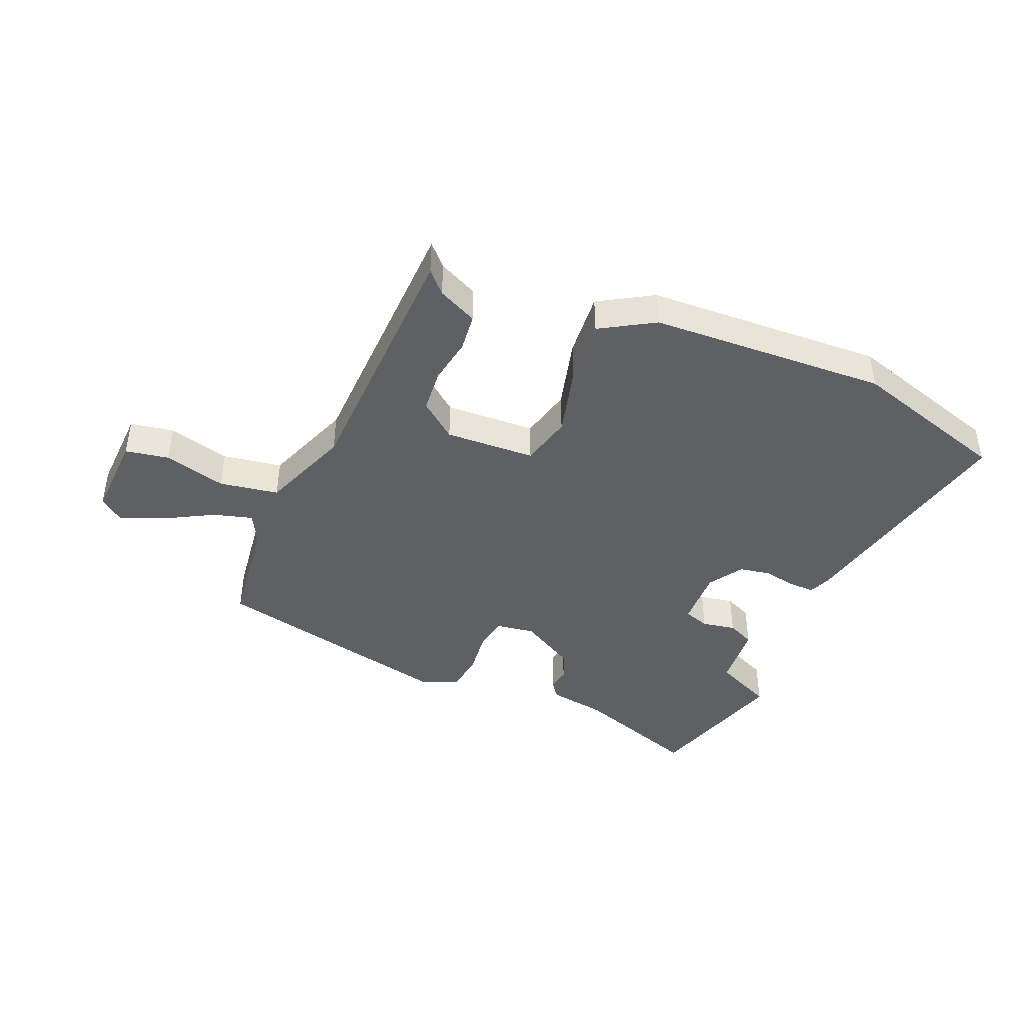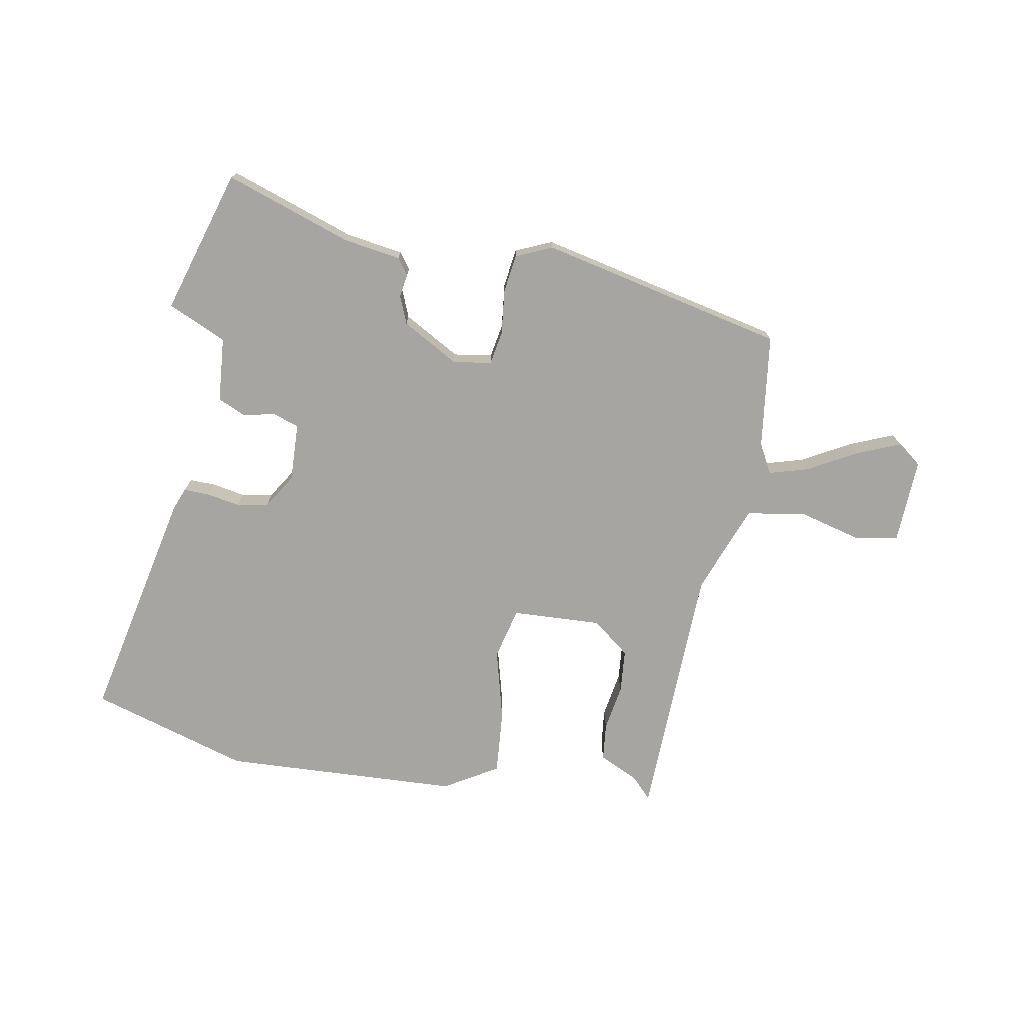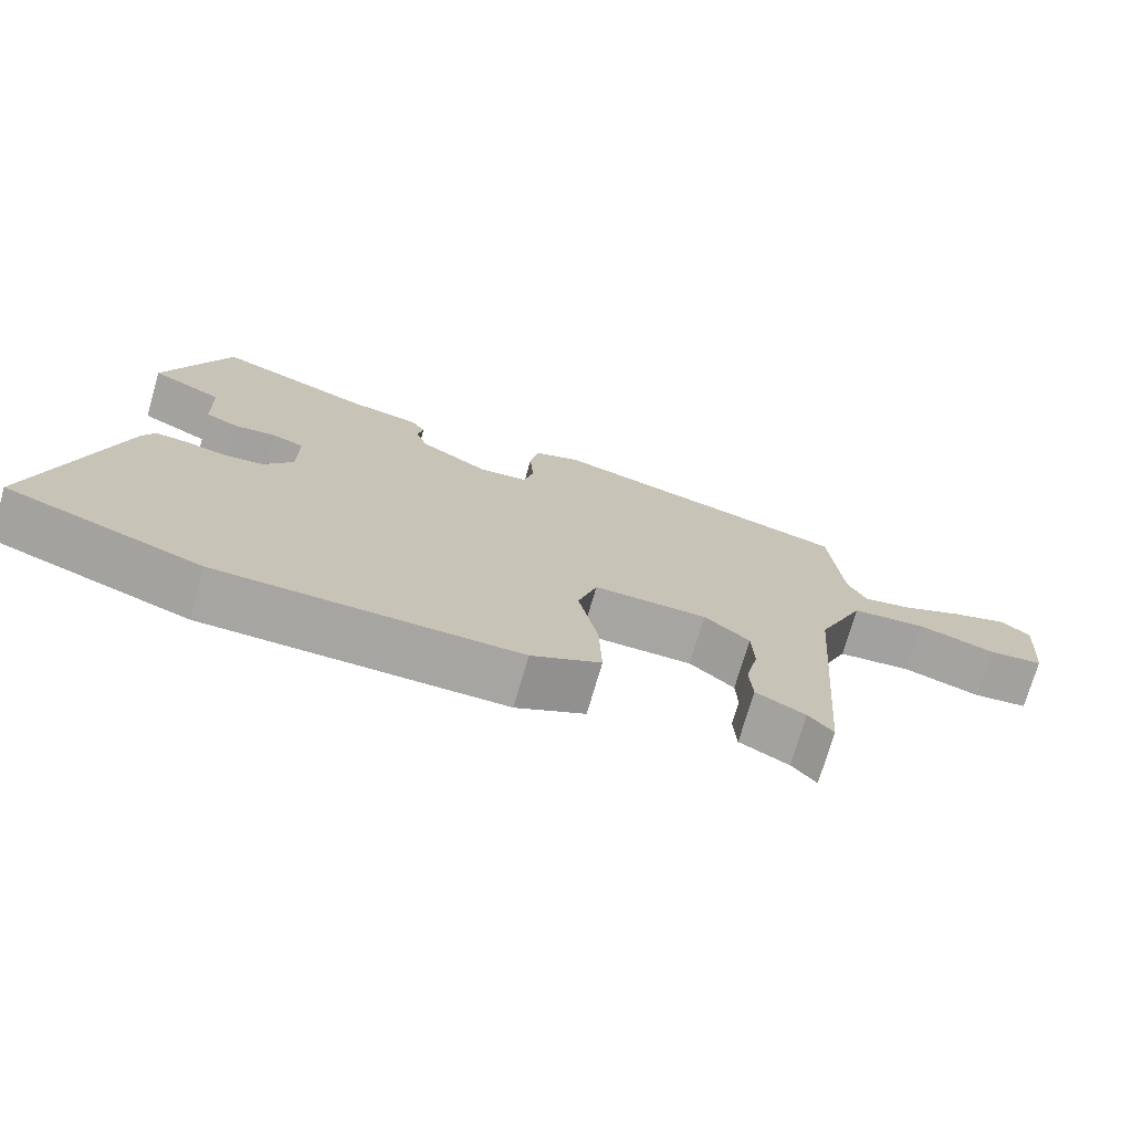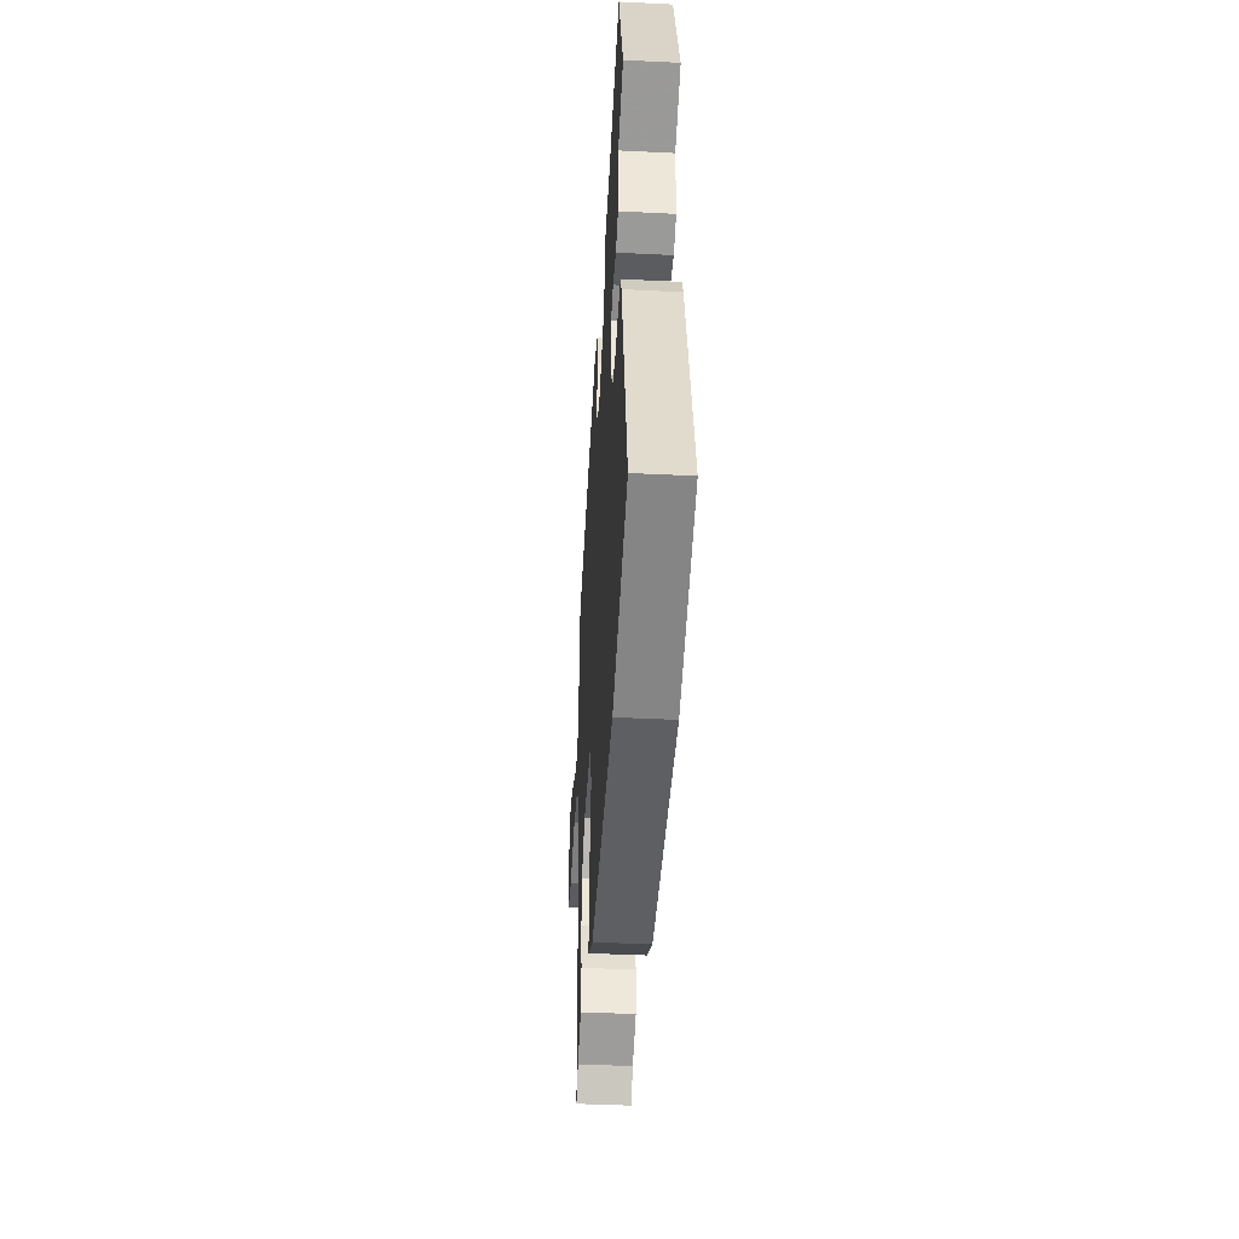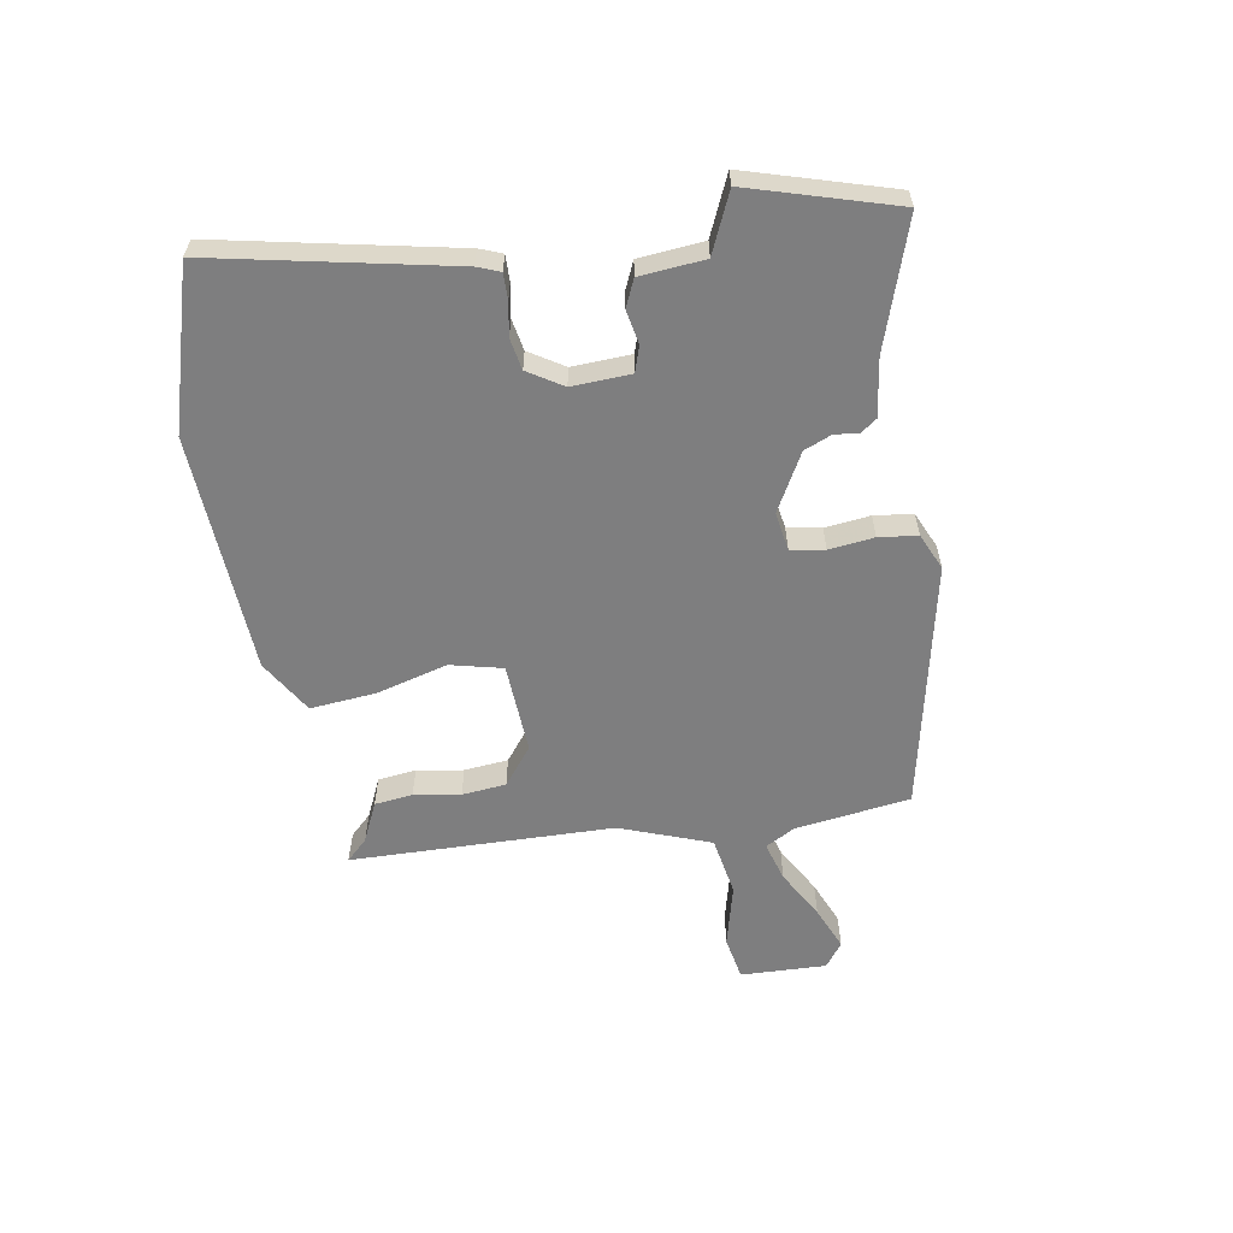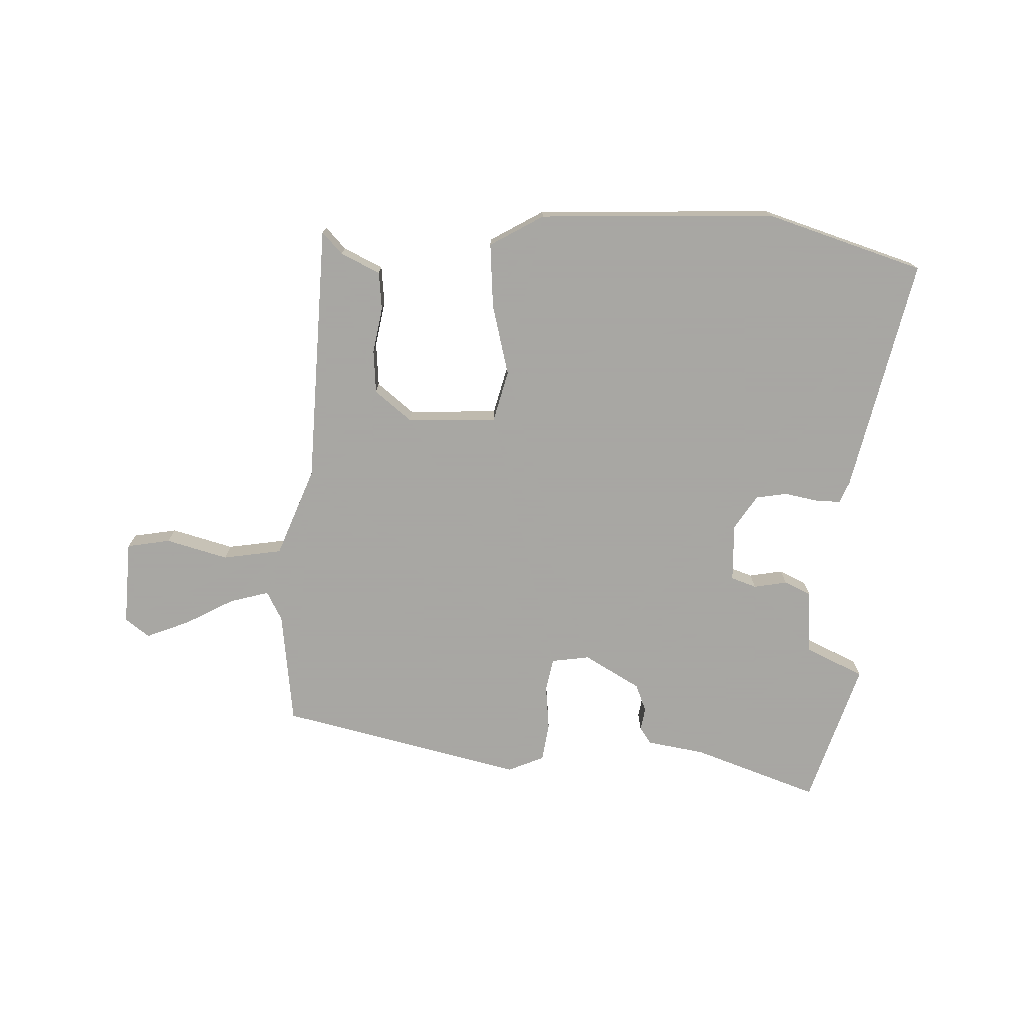
<metadata>
{"format":"obj","ext":"obj","renderer":"f3d","projection":"perspective","resolution":1024,"background":"white","views":[{"elev":-43.0,"azim":159.8,"up":"+Y"},{"elev":-73.9,"azim":-7.5,"up":"+Y"},{"elev":-73.7,"azim":-16.1,"up":"+Z"},{"elev":-42.0,"azim":-93.4,"up":"+Z"},{"elev":-59.4,"azim":-77.2,"up":"+Y"},{"elev":-74.4,"azim":-179.8,"up":"+Y"}]}
</metadata>
<code>
v 0.436 0.07 -0.521
v 0.403 0.07 -0.483
v 0.337 0.07 -0.448
v 0.333 0.07 -0.383
v 0.35 0.07 -0.305
v 0.347 0.07 -0.23
v 0.286 0.07 -0.177
v 0.132 0.07 -0.177
v 0.106 0.07 -0.264
v 0.132 0.07 -0.387
v 0.136 0.07 -0.498
v 0.042 0.07 -0.548
v -0.365 0.07 -0.548
v -0.632 0.07 -0.453
v -0.527 0.07 -0.055
v -0.51 0.07 -0.018
v -0.466 0.07 -0.021
v -0.41 0.07 -0.034
v -0.356 0.07 -0.027
v -0.316 0.07 0.03
v -0.315 0.07 0.13
v -0.358 0.07 0.147
v -0.416 0.07 0.139
v -0.461 0.07 0.162
v -0.465 0.07 0.273
v -0.563 0.07 0.323
v -0.476 0.07 0.566
v -0.264 0.07 0.482
v -0.166 0.07 0.462
v -0.147 0.07 0.433
v -0.155 0.07 0.394
v -0.138 0.07 0.346
v -0.044 0.07 0.287
v 0.022 0.07 0.294
v 0.035 0.07 0.351
v 0.03 0.07 0.428
v 0.042 0.07 0.493
v 0.105 0.07 0.517
v 0.52 0.07 0.404
v 0.536 0.07 0.208
v 0.561 0.07 0.156
v 0.629 0.07 0.172
v 0.714 0.07 0.214
v 0.79 0.07 0.241
v 0.83 0.07 0.208
v 0.817 0.07 0.063
v 0.742 0.07 0.053
v 0.637 0.07 0.086
v 0.535 0.07 0.074
v 0.47 0.07 -0.076
v 0.436 0 -0.521
v 0.403 0 -0.483
v 0.337 0 -0.448
v 0.333 0 -0.383
v 0.35 0 -0.305
v 0.347 0 -0.23
v 0.286 0 -0.177
v 0.132 0 -0.177
v 0.106 0 -0.264
v 0.132 0 -0.387
v 0.136 0 -0.498
v 0.042 0 -0.548
v -0.365 0 -0.548
v -0.632 0 -0.453
v -0.527 0 -0.055
v -0.51 0 -0.018
v -0.466 0 -0.021
v -0.41 0 -0.034
v -0.356 0 -0.027
v -0.316 0 0.03
v -0.315 0 0.13
v -0.358 0 0.147
v -0.416 0 0.139
v -0.461 0 0.162
v -0.465 0 0.273
v -0.563 0 0.323
v -0.476 0 0.566
v -0.264 0 0.482
v -0.166 0 0.462
v -0.147 0 0.433
v -0.155 0 0.394
v -0.138 0 0.346
v -0.044 0 0.287
v 0.022 0 0.294
v 0.035 0 0.351
v 0.03 0 0.428
v 0.042 0 0.493
v 0.105 0 0.517
v 0.52 0 0.404
v 0.536 0 0.208
v 0.561 0 0.156
v 0.629 0 0.172
v 0.714 0 0.214
v 0.79 0 0.241
v 0.83 0 0.208
v 0.817 0 0.063
v 0.742 0 0.053
v 0.637 0 0.086
v 0.535 0 0.074
v 0.47 0 -0.076
f 45 46 47 48
f 45 48 49
f 42 43 44 45
f 41 42 45 49
f 40 41 49 50
f 38 39 40 50
f 35 36 37 38
f 34 35 38 50
f 28 29 30 31
f 28 31 32
f 25 26 27 28
f 25 28 32
f 22 23 24 25
f 21 22 25 32
f 20 21 32 33
f 15 16 17 18
f 15 18 19
f 14 15 19
f 9 10 11 12
f 9 12 13 14
f 2 3 4 5
f 2 5 6
f 1 2 6
f 50 1 6
f 34 50 6 7
f 33 34 7 8
f 14 19 20 33
f 8 9 14 33
f 98 97 96 95
f 99 98 95
f 95 94 93 92
f 99 95 92 91
f 100 99 91 90
f 100 90 89 88
f 88 87 86 85
f 100 88 85 84
f 81 80 79 78
f 82 81 78
f 78 77 76 75
f 82 78 75
f 75 74 73 72
f 82 75 72 71
f 83 82 71 70
f 68 67 66 65
f 69 68 65
f 69 65 64
f 62 61 60 59
f 64 63 62 59
f 55 54 53 52
f 56 55 52
f 56 52 51
f 56 51 100
f 57 56 100 84
f 58 57 84 83
f 83 70 69 64
f 83 64 59 58
f 1 51 52 2
f 2 52 53 3
f 3 53 54 4
f 4 54 55 5
f 5 55 56 6
f 6 56 57 7
f 7 57 58 8
f 8 58 59 9
f 9 59 60 10
f 10 60 61 11
f 11 61 62 12
f 12 62 63 13
f 13 63 64 14
f 14 64 65 15
f 15 65 66 16
f 16 66 67 17
f 17 67 68 18
f 18 68 69 19
f 19 69 70 20
f 20 70 71 21
f 21 71 72 22
f 22 72 73 23
f 23 73 74 24
f 24 74 75 25
f 25 75 76 26
f 26 76 77 27
f 27 77 78 28
f 28 78 79 29
f 29 79 80 30
f 30 80 81 31
f 31 81 82 32
f 32 82 83 33
f 33 83 84 34
f 34 84 85 35
f 35 85 86 36
f 36 86 87 37
f 37 87 88 38
f 38 88 89 39
f 39 89 90 40
f 40 90 91 41
f 41 91 92 42
f 42 92 93 43
f 43 93 94 44
f 44 94 95 45
f 45 95 96 46
f 46 96 97 47
f 47 97 98 48
f 48 98 99 49
f 49 99 100 50
f 50 100 51 1

</code>
